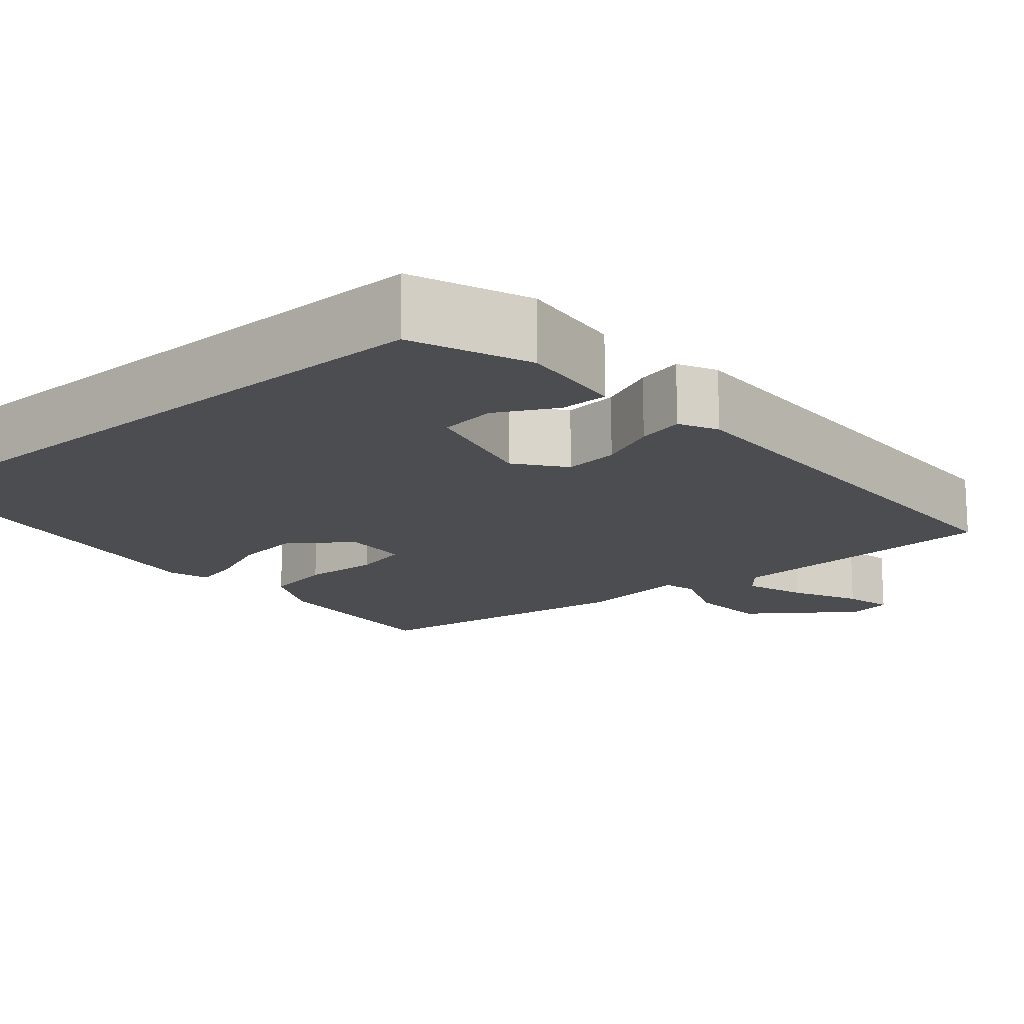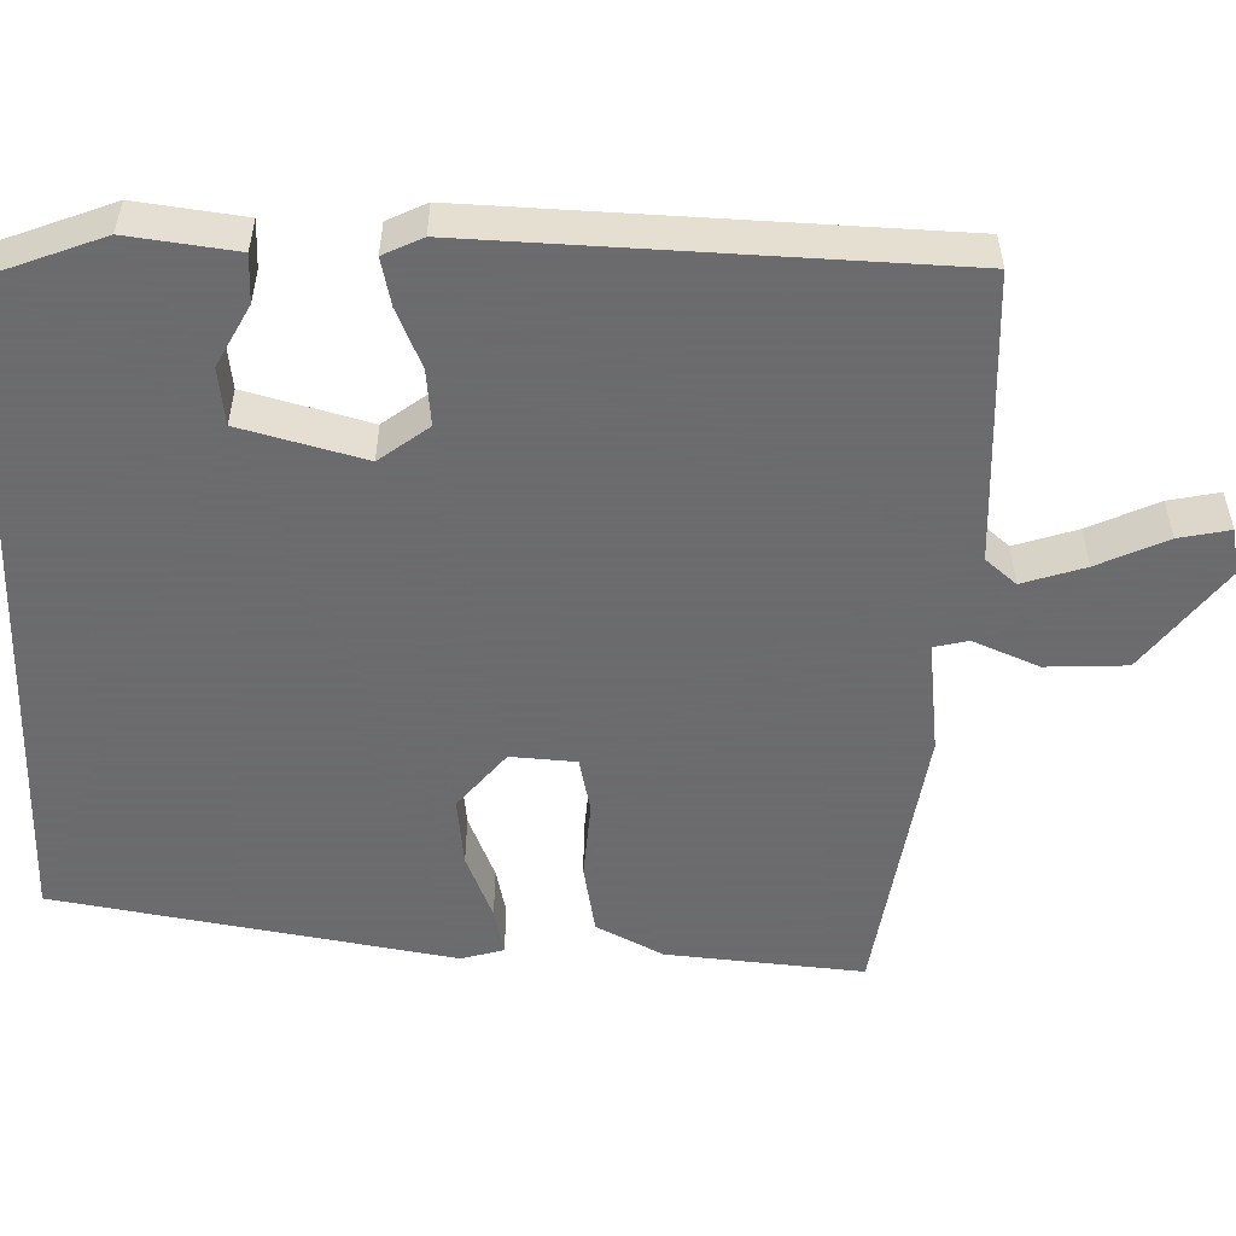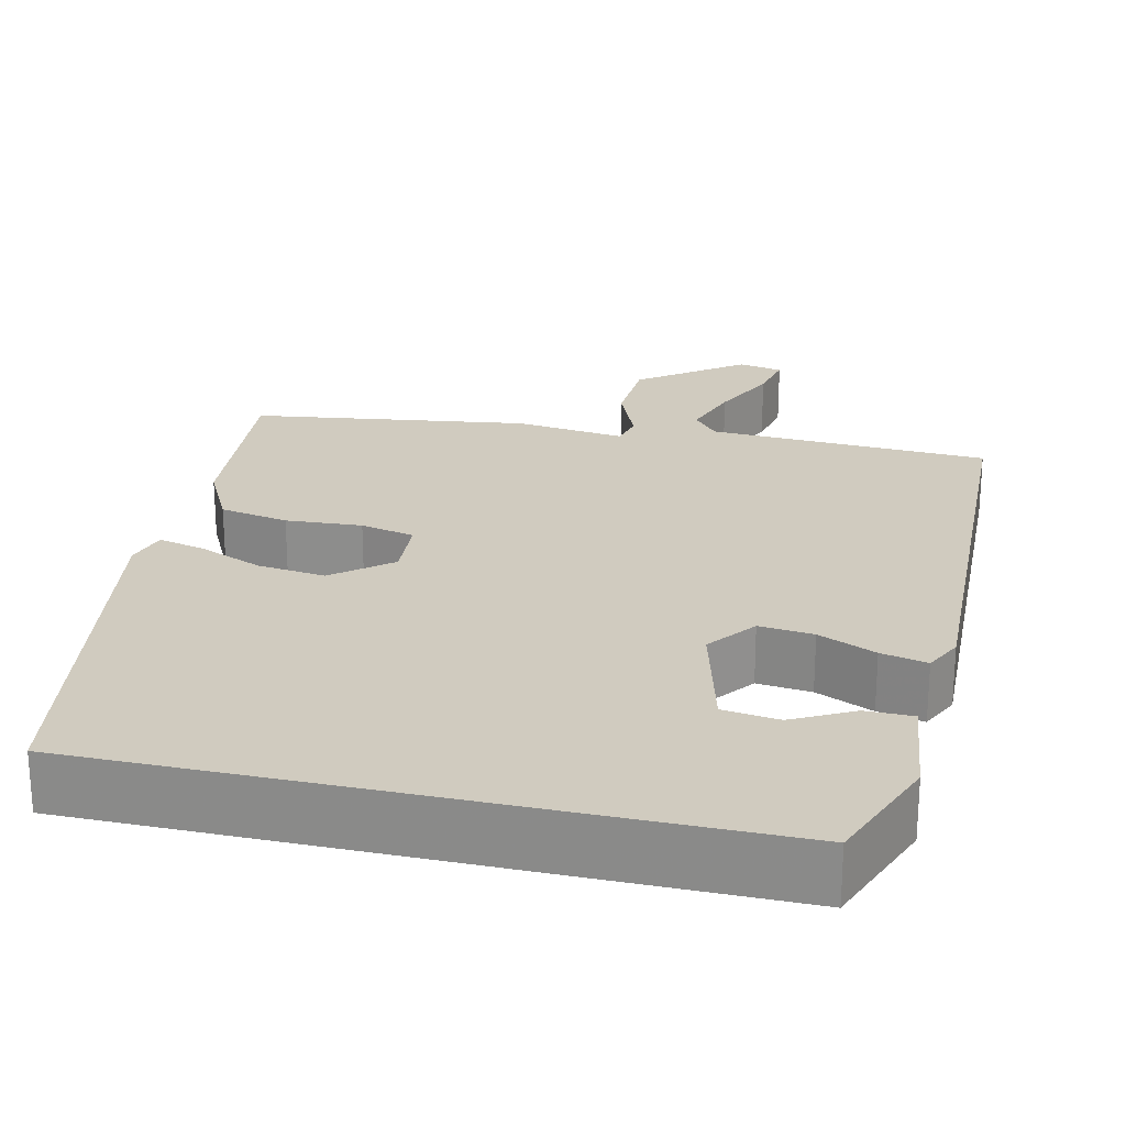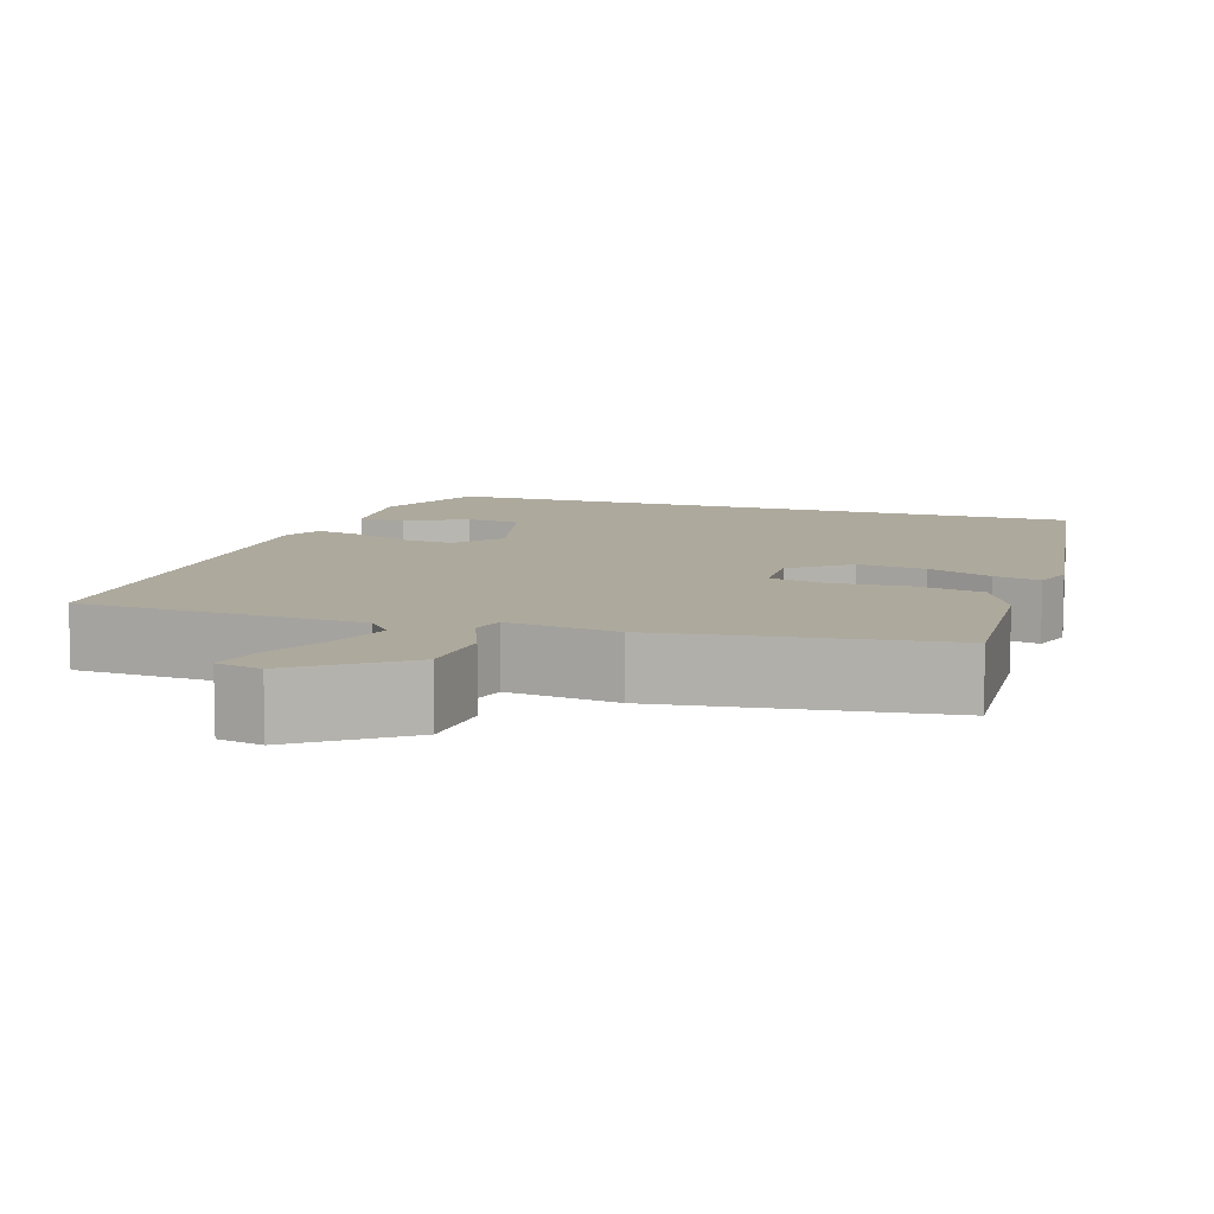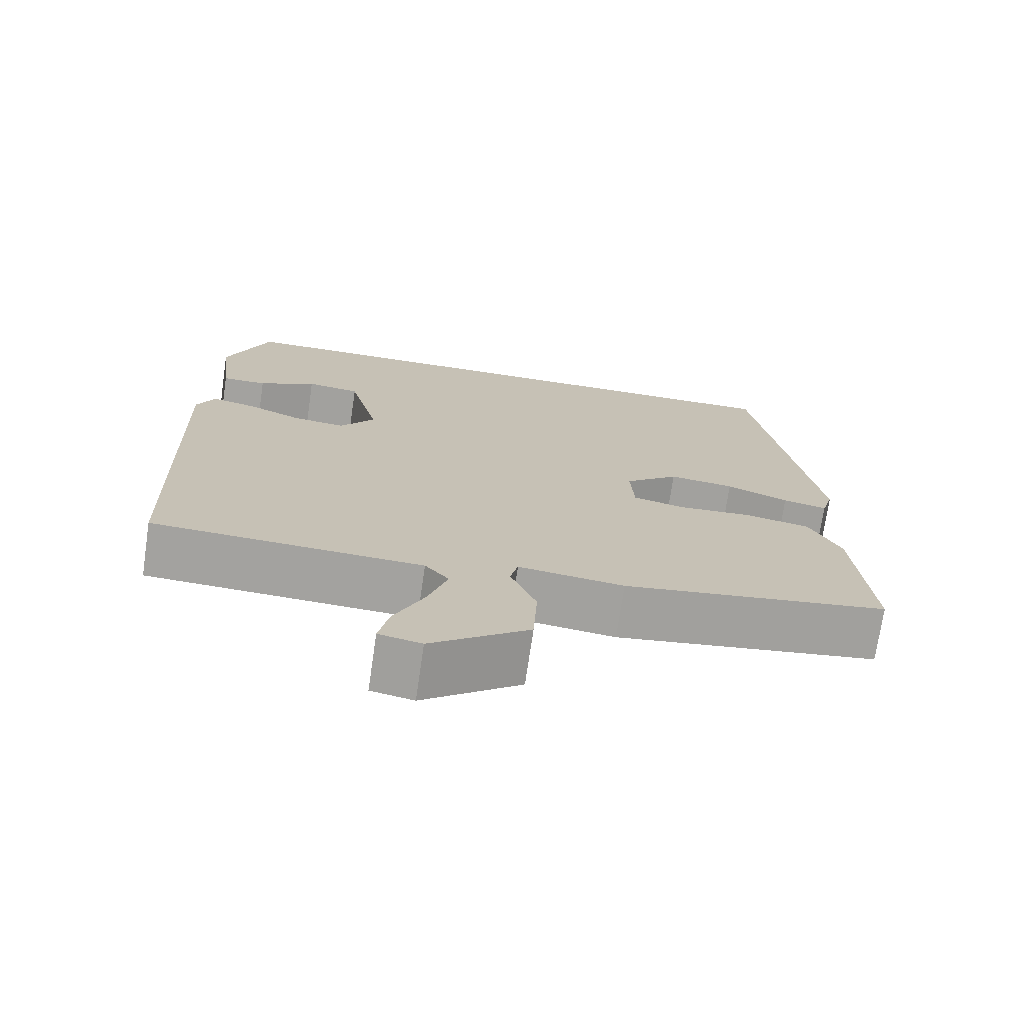
<metadata>
{"format":"obj","ext":"obj","renderer":"f3d","projection":"perspective","resolution":1024,"background":"white","views":[{"elev":-15.6,"azim":41.0,"up":"+Y"},{"elev":-53.5,"azim":88.2,"up":"+Y"},{"elev":23.7,"azim":13.0,"up":"+Y"},{"elev":8.9,"azim":-161.3,"up":"+Y"},{"elev":-72.4,"azim":171.7,"up":"+Z"}]}
</metadata>
<code>
v -0.481 0.07 -0.454
v -0.461 0.07 -0.217
v -0.42 0.07 -0.136
v -0.335 0.07 -0.12
v -0.241 0.07 -0.126
v -0.174 0.07 -0.111
v -0.169 0.07 -0.032
v -0.239 0.07 0.025
v -0.323 0.07 0.015
v -0.403 0.07 -0.018
v -0.46 0.07 -0.031
v -0.475 0.07 0.02
v -0.396 0.07 0.5
v 0.417 0.07 0.5
v 0.473 0.07 0.356
v 0.457 0.07 0.226
v 0.399 0.07 0.226
v 0.325 0.07 0.265
v 0.256 0.07 0.256
v 0.217 0.07 0.107
v 0.262 0.07 0.048
v 0.329 0.07 0.055
v 0.4 0.07 0.086
v 0.457 0.07 0.099
v 0.48 0.07 0.052
v 0.462 0.07 -0.513
v 0.114 0.07 -0.531
v 0.083 0.07 -0.568
v 0.108 0.07 -0.643
v 0.147 0.07 -0.726
v 0.16 0.07 -0.787
v 0.105 0.07 -0.798
v -0.021 0.07 -0.704
v -0.026 0.07 -0.607
v 0.007 0.07 -0.527
v -0.003 0.07 -0.486
v -0.139 0.07 -0.503
v -0.481 0 -0.454
v -0.461 0 -0.217
v -0.42 0 -0.136
v -0.335 0 -0.12
v -0.241 0 -0.126
v -0.174 0 -0.111
v -0.169 0 -0.032
v -0.239 0 0.025
v -0.323 0 0.015
v -0.403 0 -0.018
v -0.46 0 -0.031
v -0.475 0 0.02
v -0.396 0 0.5
v 0.417 0 0.5
v 0.473 0 0.356
v 0.457 0 0.226
v 0.399 0 0.226
v 0.325 0 0.265
v 0.256 0 0.256
v 0.217 0 0.107
v 0.262 0 0.048
v 0.329 0 0.055
v 0.4 0 0.086
v 0.457 0 0.099
v 0.48 0 0.052
v 0.462 0 -0.513
v 0.114 0 -0.531
v 0.083 0 -0.568
v 0.108 0 -0.643
v 0.147 0 -0.726
v 0.16 0 -0.787
v 0.105 0 -0.798
v -0.021 0 -0.704
v -0.026 0 -0.607
v 0.007 0 -0.527
v -0.003 0 -0.486
v -0.139 0 -0.503
f 3 4 5
f 2 3 5
f 1 2 5
f 37 1 5
f 36 37 5
f 33 34 35
f 32 33 35
f 31 32 35
f 30 31 35
f 29 30 35
f 28 29 35 36
f 36 5 6
f 28 36 6
f 27 28 6
f 25 26 27
f 24 25 27
f 23 24 27
f 22 23 27
f 27 6 7
f 22 27 7
f 21 22 7
f 16 17 18
f 15 16 18
f 14 15 18
f 14 18 19
f 13 14 19
f 12 13 19
f 11 12 19
f 10 11 19
f 9 10 19
f 8 9 19 20
f 7 8 20 21
f 42 41 40
f 42 40 39
f 42 39 38
f 42 38 74
f 42 74 73
f 72 71 70
f 72 70 69
f 72 69 68
f 72 68 67
f 72 67 66
f 73 72 66 65
f 43 42 73
f 43 73 65
f 43 65 64
f 64 63 62
f 64 62 61
f 64 61 60
f 64 60 59
f 44 43 64
f 44 64 59
f 44 59 58
f 55 54 53
f 55 53 52
f 55 52 51
f 56 55 51
f 56 51 50
f 56 50 49
f 56 49 48
f 56 48 47
f 56 47 46
f 57 56 46 45
f 58 57 45 44
f 1 38 39 2
f 2 39 40 3
f 3 40 41 4
f 4 41 42 5
f 5 42 43 6
f 6 43 44 7
f 7 44 45 8
f 8 45 46 9
f 9 46 47 10
f 10 47 48 11
f 11 48 49 12
f 12 49 50 13
f 13 50 51 14
f 14 51 52 15
f 15 52 53 16
f 16 53 54 17
f 17 54 55 18
f 18 55 56 19
f 19 56 57 20
f 20 57 58 21
f 21 58 59 22
f 22 59 60 23
f 23 60 61 24
f 24 61 62 25
f 25 62 63 26
f 26 63 64 27
f 27 64 65 28
f 28 65 66 29
f 29 66 67 30
f 30 67 68 31
f 31 68 69 32
f 32 69 70 33
f 33 70 71 34
f 34 71 72 35
f 35 72 73 36
f 36 73 74 37
f 37 74 38 1

</code>
